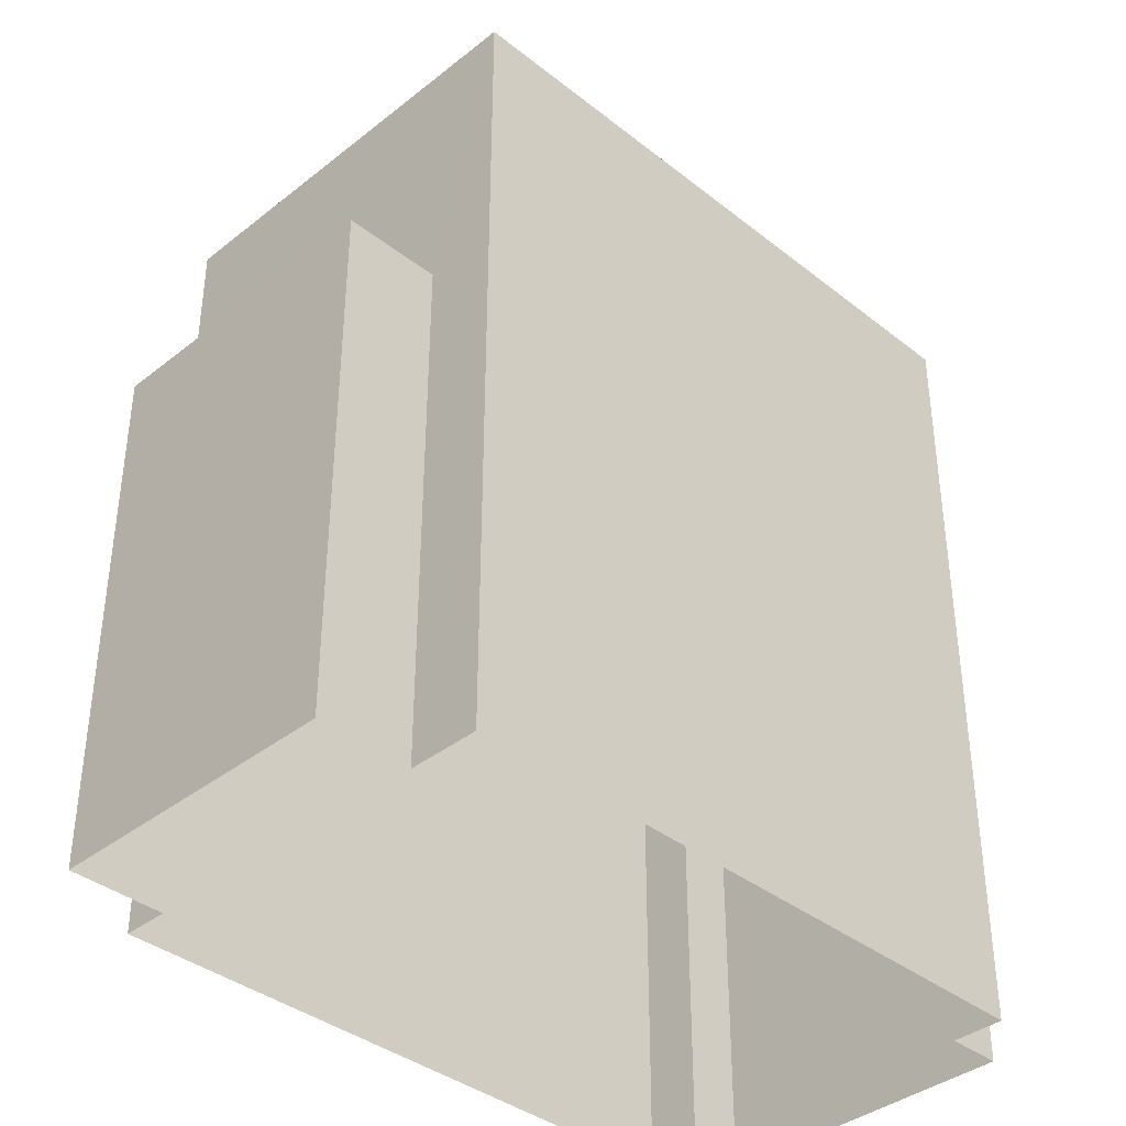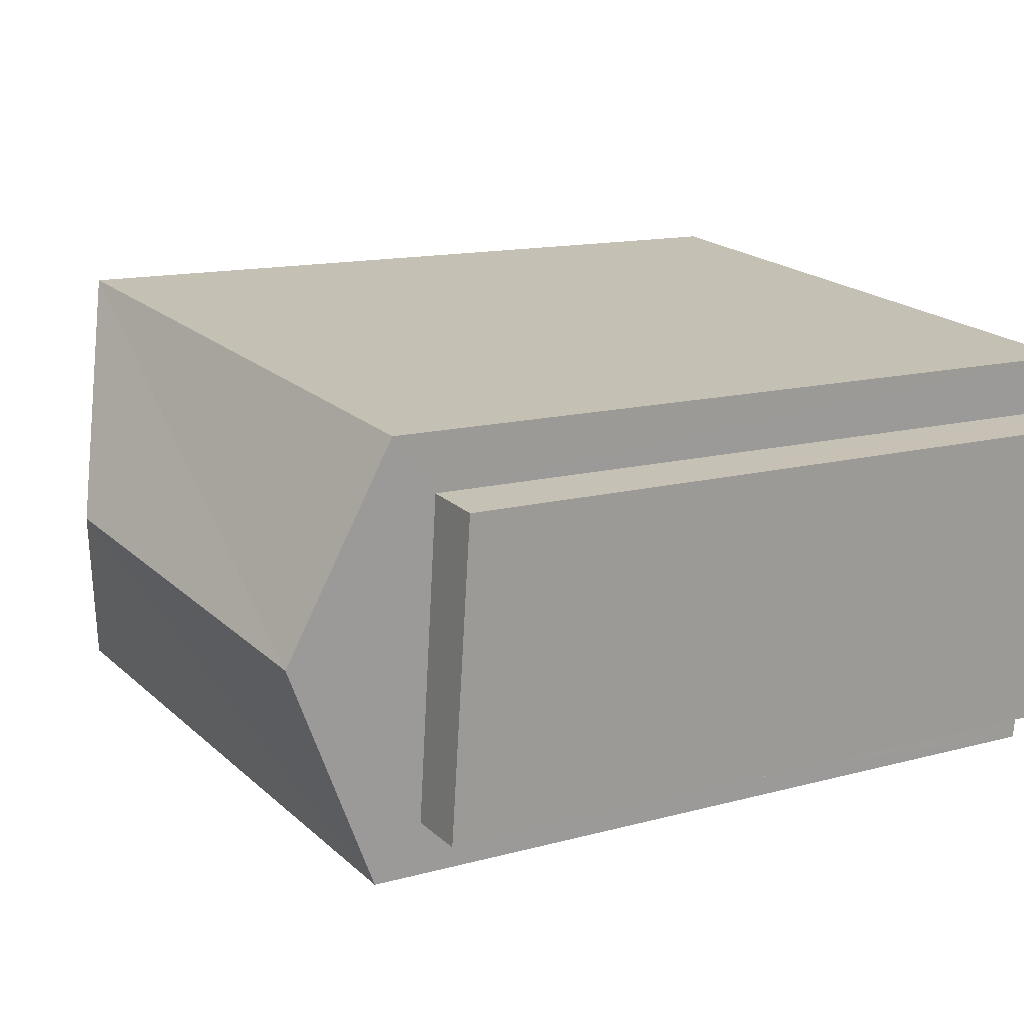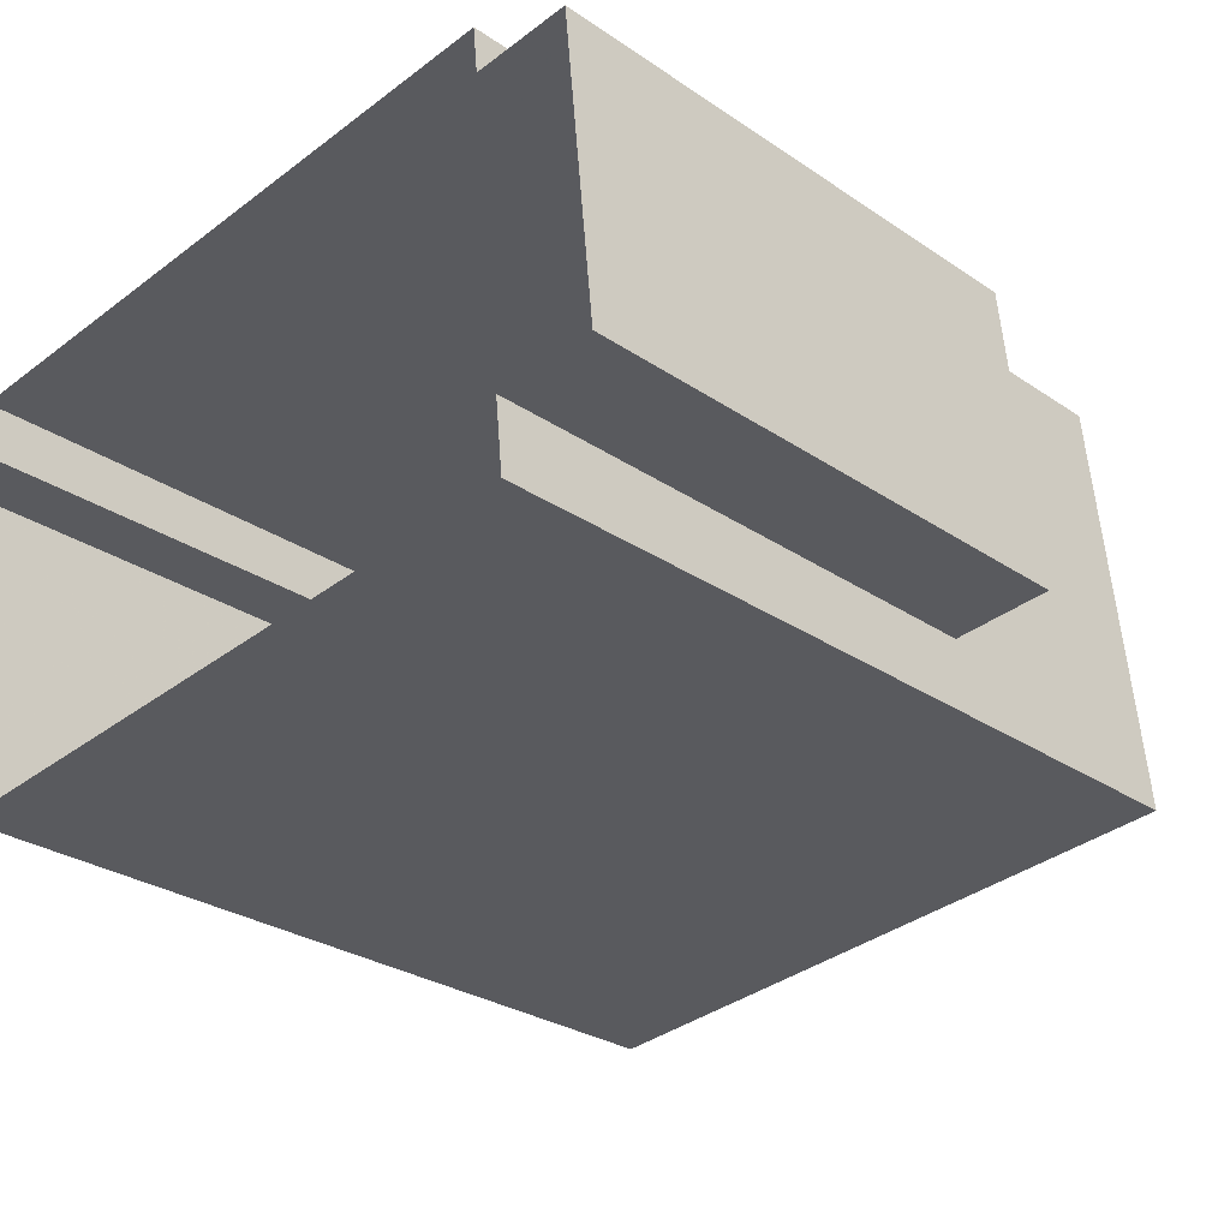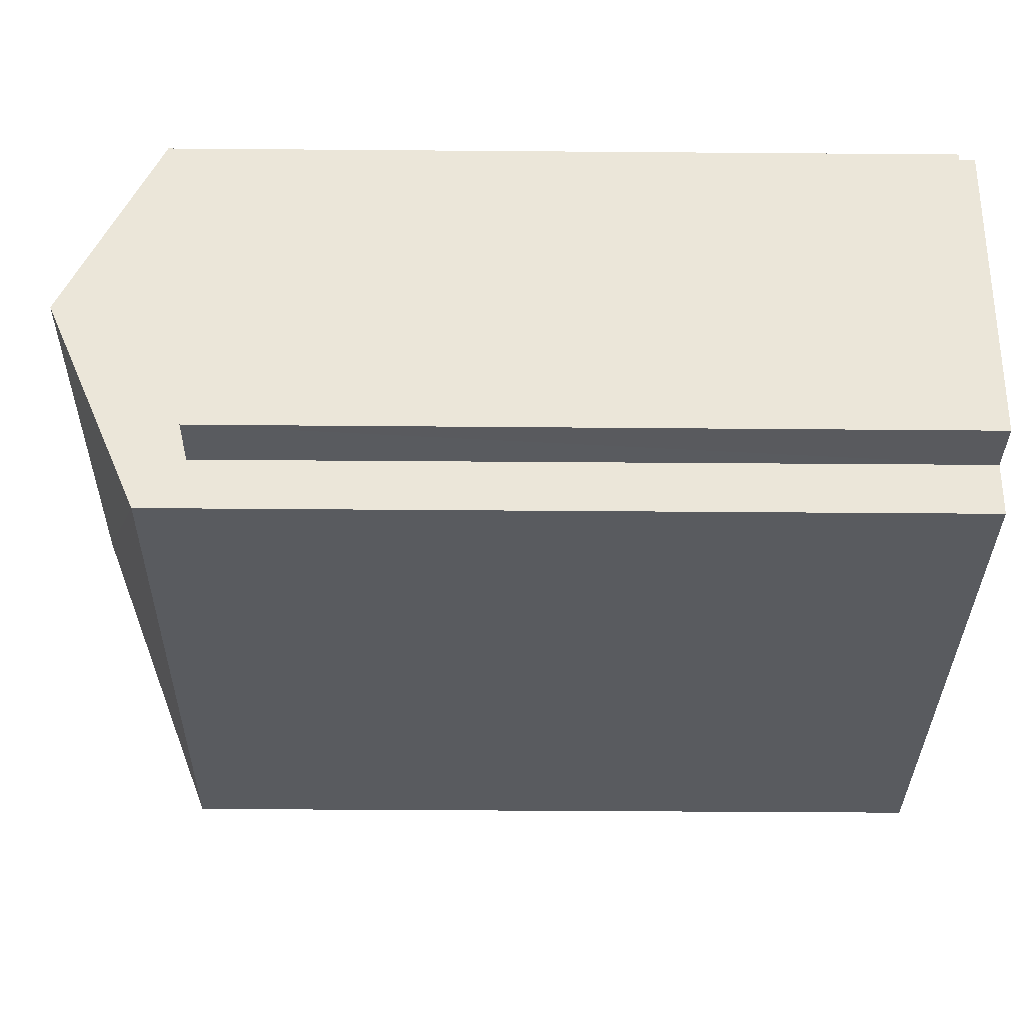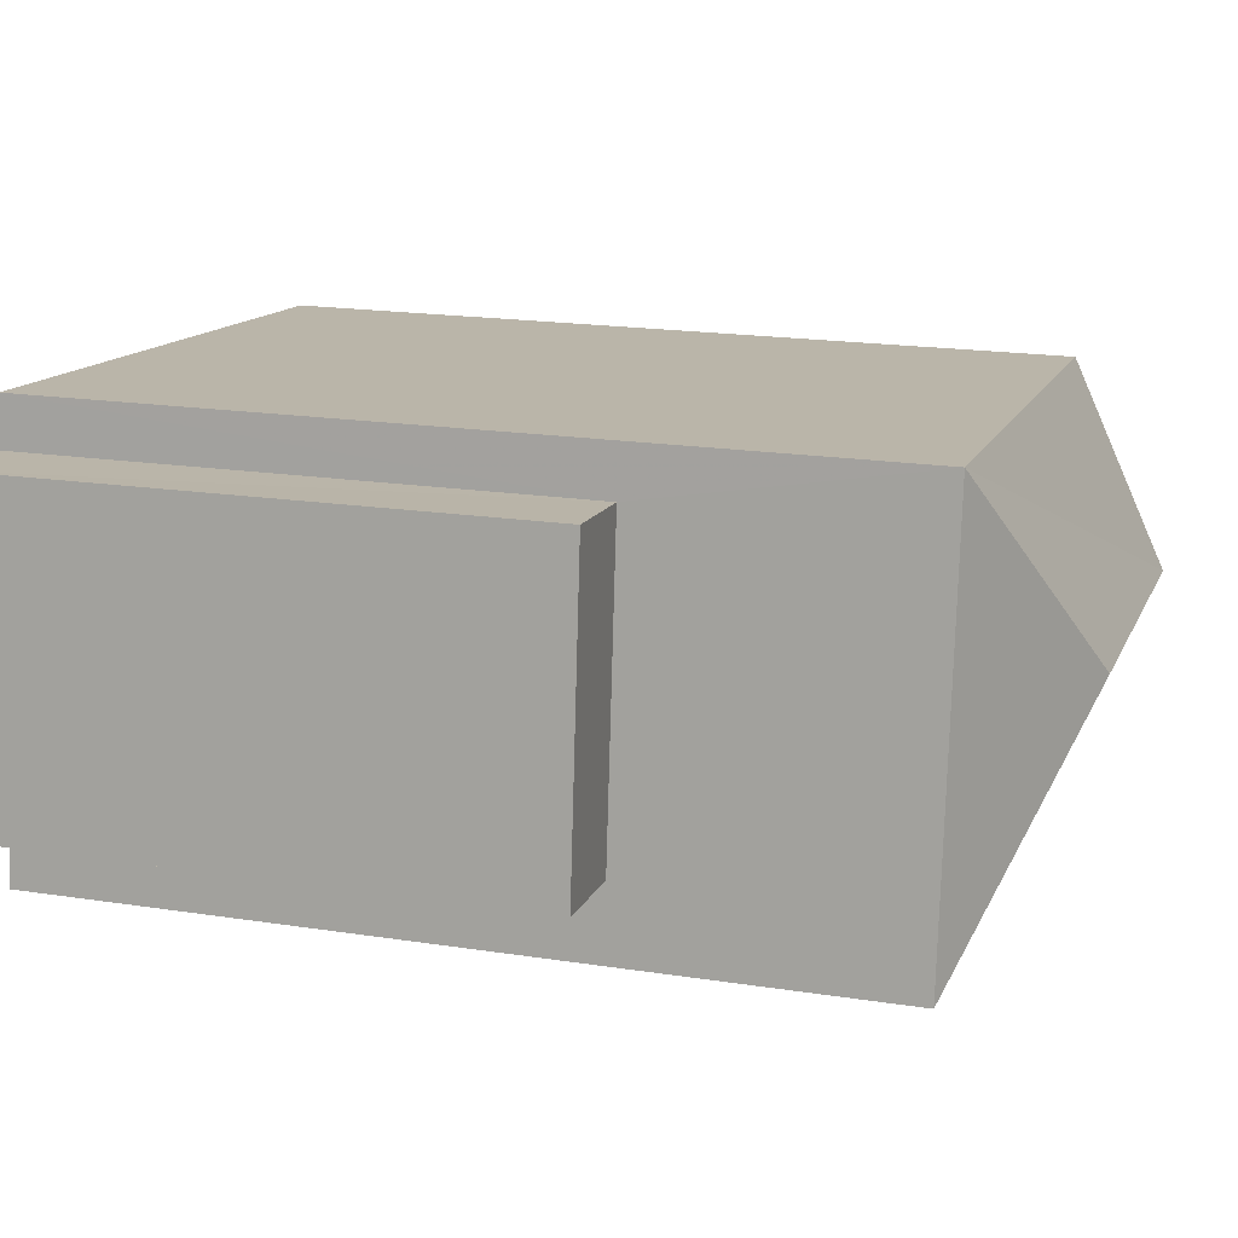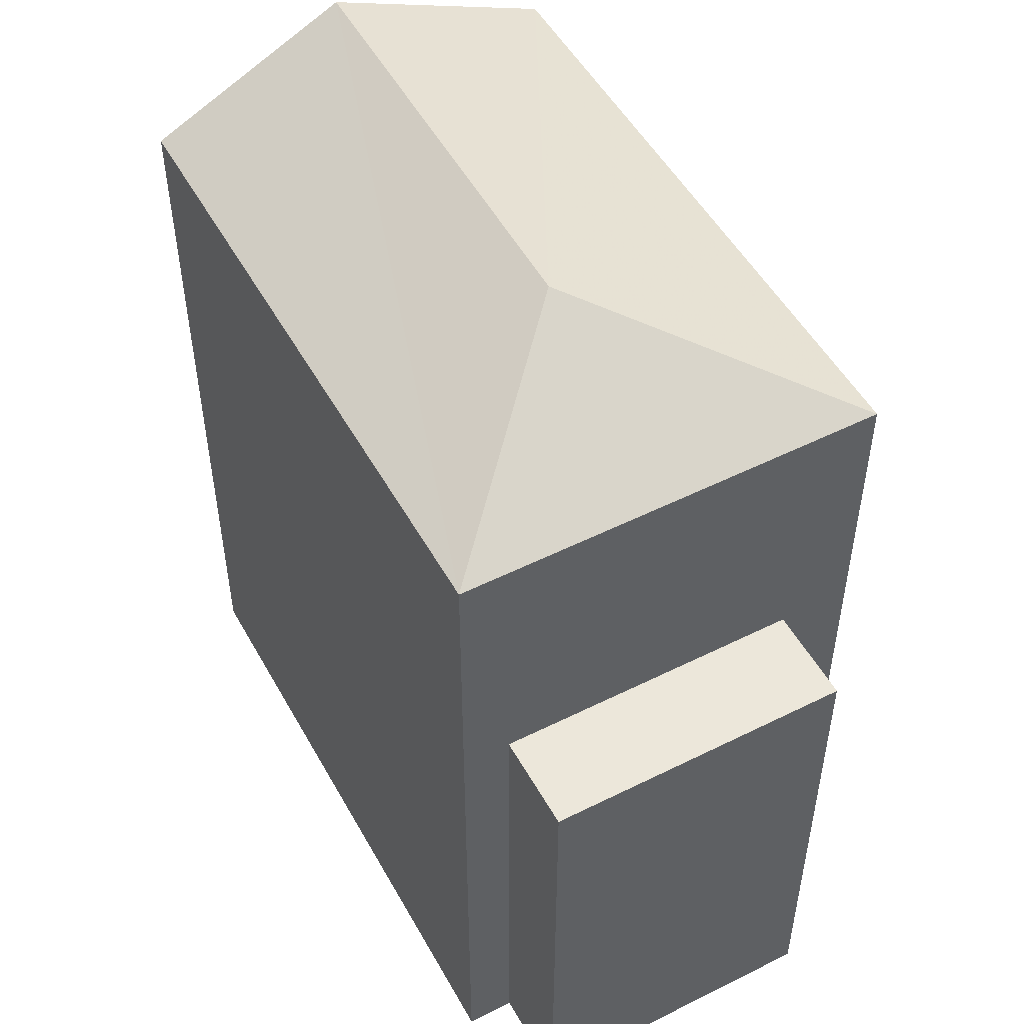
<metadata>
{"format":"obj","ext":"obj","renderer":"f3d","projection":"perspective","resolution":1024,"background":"white","views":[{"elev":-38.1,"azim":-50.7,"up":"+Z"},{"elev":13.0,"azim":57.7,"up":"+Y"},{"elev":-27.9,"azim":-135.8,"up":"+Y"},{"elev":-37.9,"azim":89.4,"up":"+Y"},{"elev":18.9,"azim":-73.7,"up":"+Y"},{"elev":51.4,"azim":-124.2,"up":"+Z"}]}
</metadata>
<code>
v -9748 -3.686e+04 30.64
v -9748 -3.686e+04 30.64
v -9756 -3.686e+04 30.64
v -9747 -3.686e+04 30.64
v -9748 -3.686e+04 30.64
v -9756 -3.686e+04 30.64
v -9756 -3.686e+04 30.64
v -9757 -3.686e+04 30.65
v -9757 -3.686e+04 30.65
v -9748 -3.686e+04 30.64
v -9748 -3.686e+04 30.64
v -9756 -3.686e+04 30.65
v -9756 -3.686e+04 37.15
v -9757 -3.686e+04 37.15
v -9757 -3.686e+04 37.15
v -9756 -3.686e+04 37.15
v -9748 -3.686e+04 40.45
v -9754 -3.686e+04 41.65
v -9756 -3.686e+04 40.45
v -9748 -3.686e+04 41.65
v -9756 -3.686e+04 40.46
v -9748 -3.686e+04 40.45
v -9748 -3.686e+04 39.88
v -9748 -3.686e+04 39.88
v -9747 -3.686e+04 39.88
v -9748 -3.686e+04 39.88
f 1 2 3
f 4 5 1
f 6 7 8
f 1 3 7
f 6 8 9
f 10 11 6
f 4 1 11
f 12 10 6
f 11 7 6
f 1 7 11
f 13 14 15
f 16 13 15
f 17 18 19
f 20 18 17
f 18 20 21
f 21 20 22
f 18 21 19
f 23 24 25
f 26 23 25
f 13 9 14
f 13 6 9
f 16 15 8
f 7 16 8
f 15 9 8
f 15 14 9
f 3 16 7
f 13 12 6
f 19 16 3
f 21 13 16
f 13 21 12
f 21 16 19
f 20 17 22
f 22 10 12
f 21 22 12
f 11 10 26
f 10 22 26
f 1 23 2
f 26 22 17
f 23 26 17
f 2 23 17
f 17 3 2
f 17 19 3
f 11 25 4
f 11 26 25
f 24 5 4
f 25 24 4
f 1 5 24
f 23 1 24

</code>
